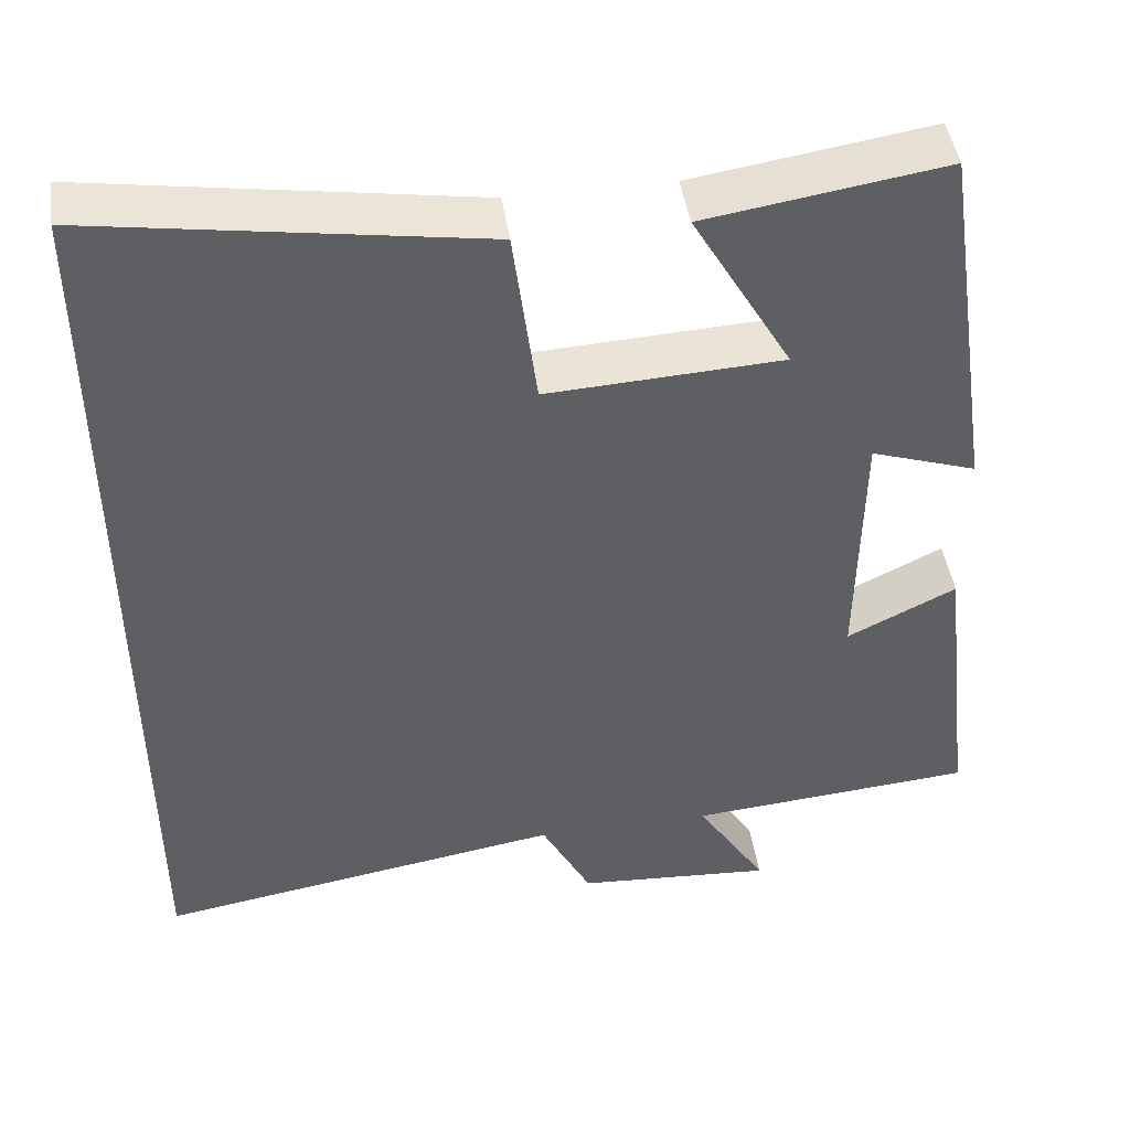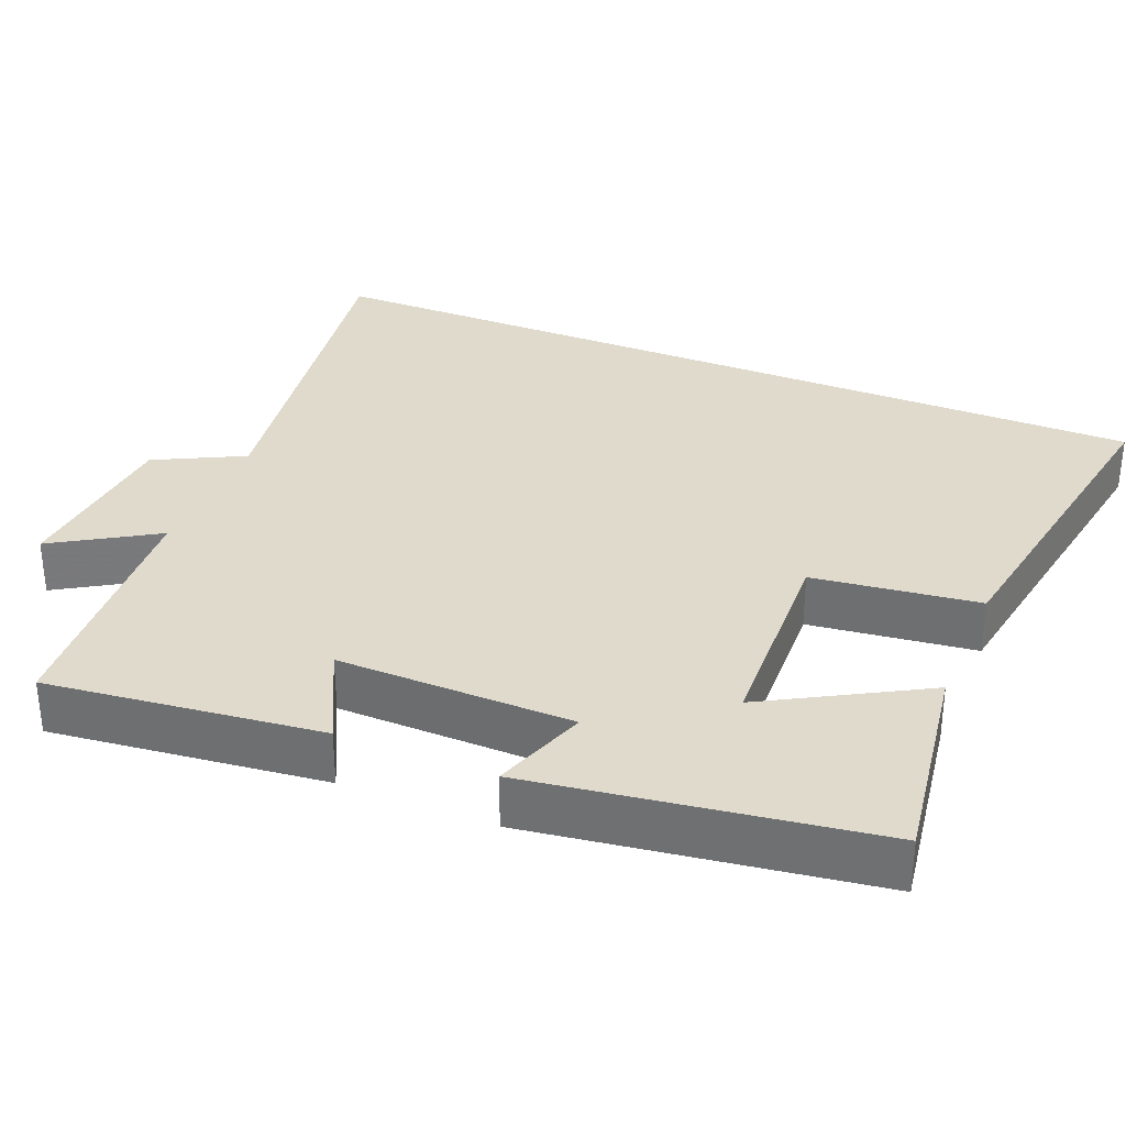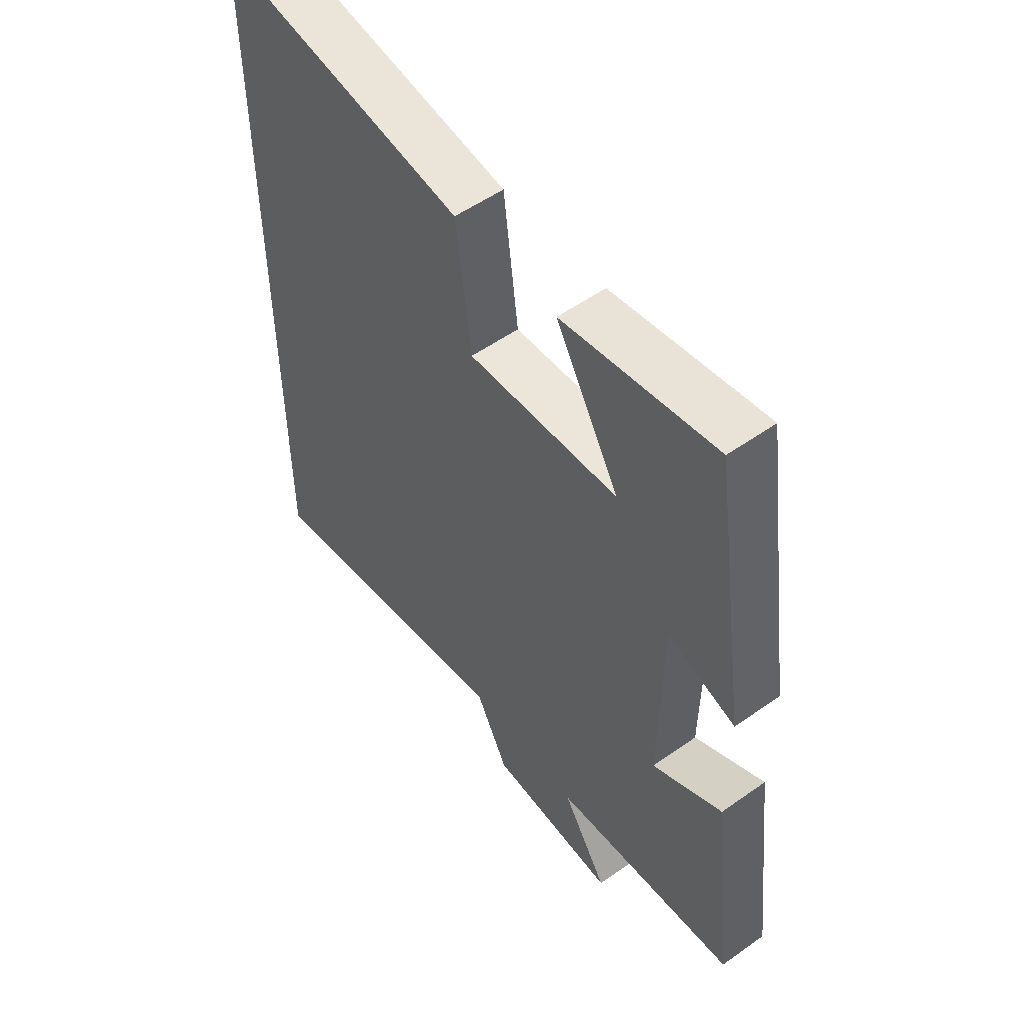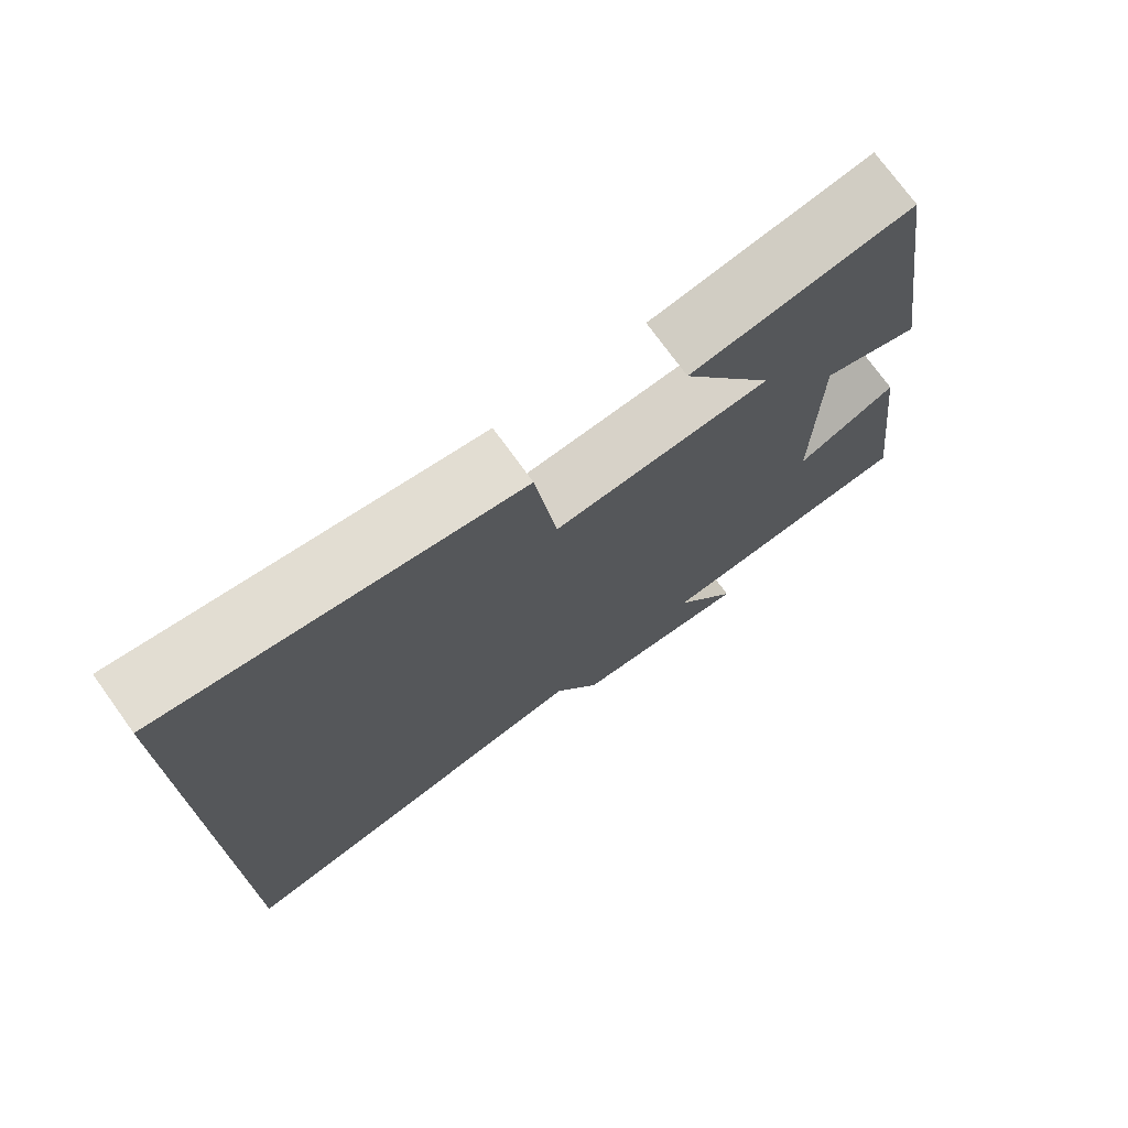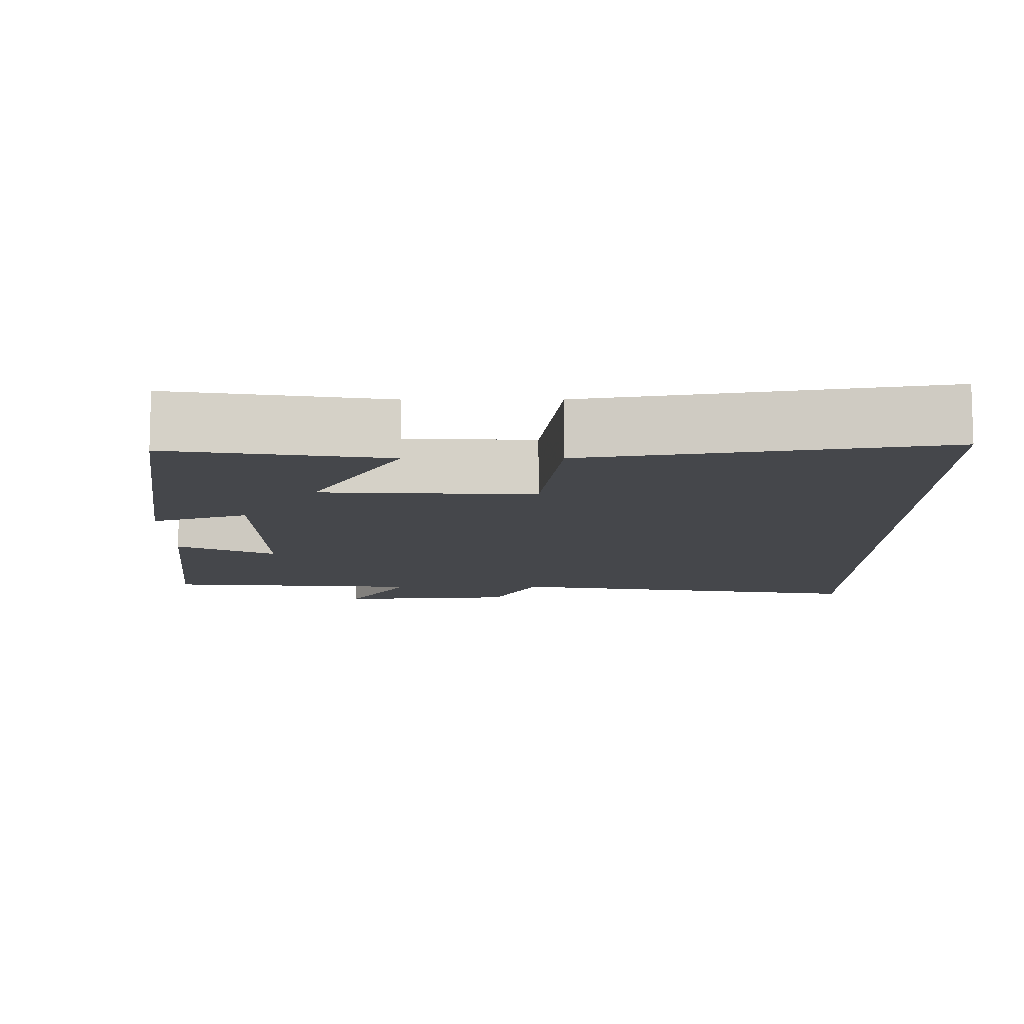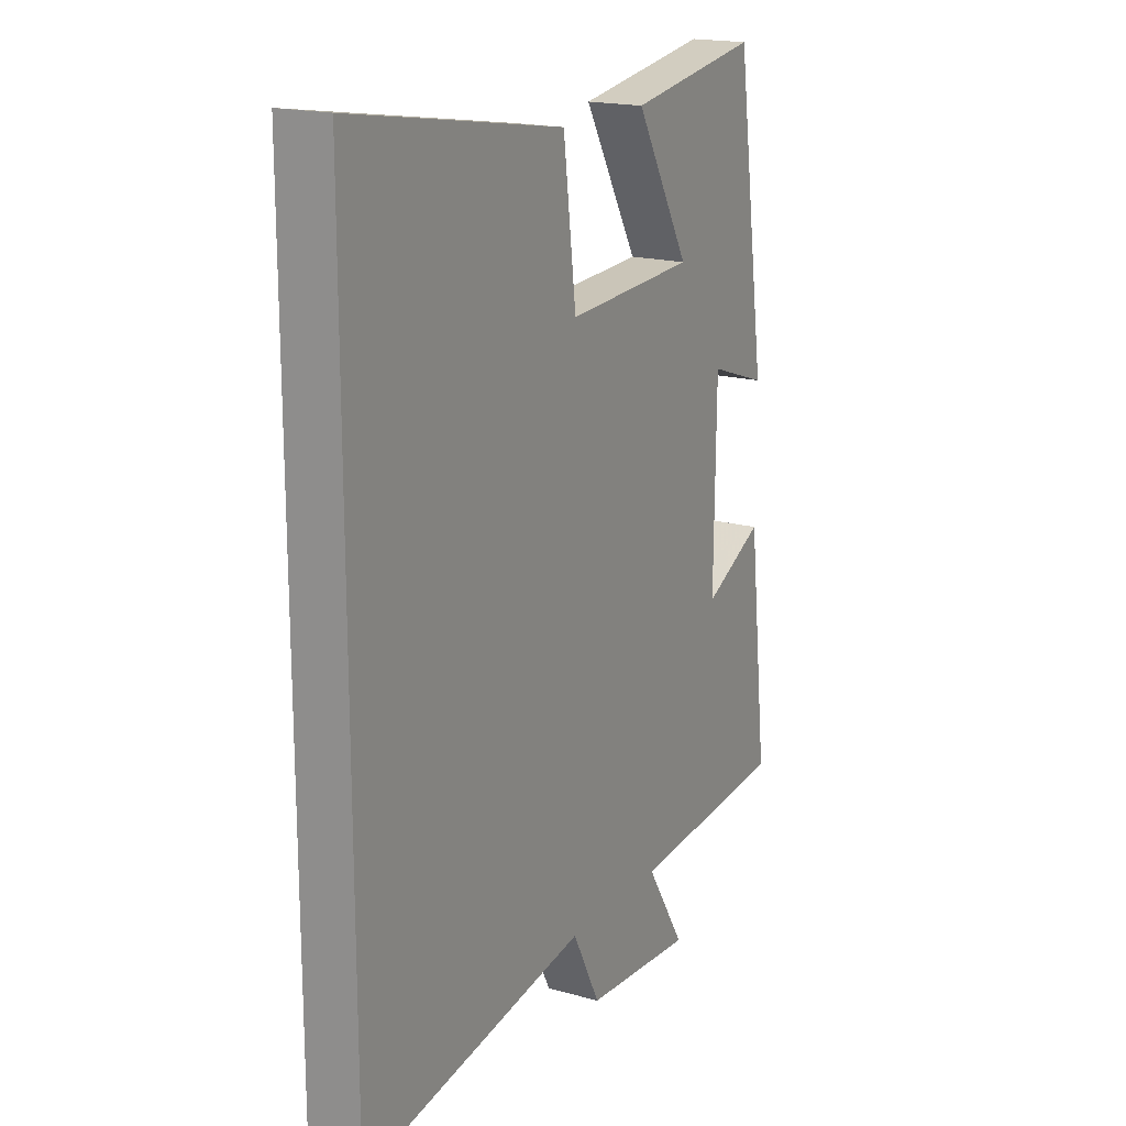
<metadata>
{"format":"obj","ext":"obj","renderer":"f3d","projection":"perspective","resolution":1024,"background":"white","views":[{"elev":46.1,"azim":171.4,"up":"+Z"},{"elev":32.5,"azim":-67.4,"up":"+Y"},{"elev":53.7,"azim":-127.1,"up":"+Z"},{"elev":74.3,"azim":144.1,"up":"+Z"},{"elev":-10.5,"azim":0.2,"up":"+Y"},{"elev":18.1,"azim":118.5,"up":"+Z"}]}
</metadata>
<code>
v -0.543 0.07 -0.473
v -0.5 0.07 -0.111
v -0.37 0.07 -0.176
v -0.374 0.07 0.136
v -0.5 0.07 0.093
v -0.433 0.07 0.544
v -0.149 0.07 0.5
v -0.267 0.07 0.294
v 0.013 0.07 0.28
v 0.041 0.07 0.5
v 0.5 0.07 0.574
v 0.5 0.07 -0.579
v 0.012 0.07 -0.5
v -0.048 0.07 -0.617
v -0.284 0.07 -0.635
v -0.2 0.07 -0.5
v -0.543 0 -0.473
v -0.5 0 -0.111
v -0.37 0 -0.176
v -0.374 0 0.136
v -0.5 0 0.093
v -0.433 0 0.544
v -0.149 0 0.5
v -0.267 0 0.294
v 0.013 0 0.28
v 0.041 0 0.5
v 0.5 0 0.574
v 0.5 0 -0.579
v 0.012 0 -0.5
v -0.048 0 -0.617
v -0.284 0 -0.635
v -0.2 0 -0.5
f 13 14 15 16
f 1 2 3
f 16 1 3
f 13 16 3
f 11 12 13
f 10 11 13
f 9 10 13
f 13 3 4
f 9 13 4
f 8 9 4
f 6 7 8
f 5 6 8
f 4 5 8
f 32 31 30 29
f 19 18 17
f 19 17 32
f 19 32 29
f 29 28 27
f 29 27 26
f 29 26 25
f 20 19 29
f 20 29 25
f 20 25 24
f 24 23 22
f 24 22 21
f 24 21 20
f 1 17 18 2
f 2 18 19 3
f 3 19 20 4
f 4 20 21 5
f 5 21 22 6
f 6 22 23 7
f 7 23 24 8
f 8 24 25 9
f 9 25 26 10
f 10 26 27 11
f 11 27 28 12
f 12 28 29 13
f 13 29 30 14
f 14 30 31 15
f 15 31 32 16
f 16 32 17 1

</code>
